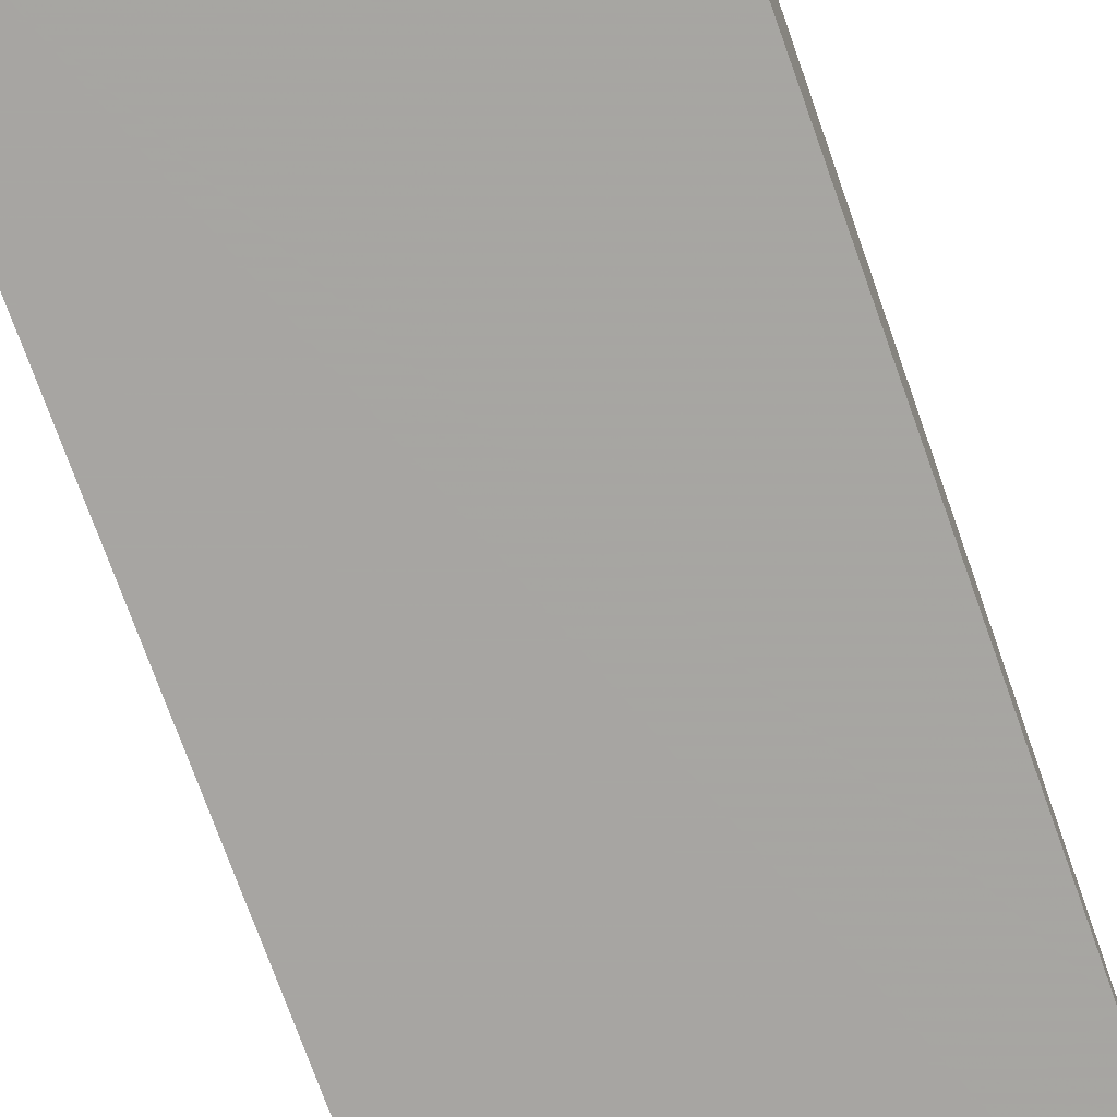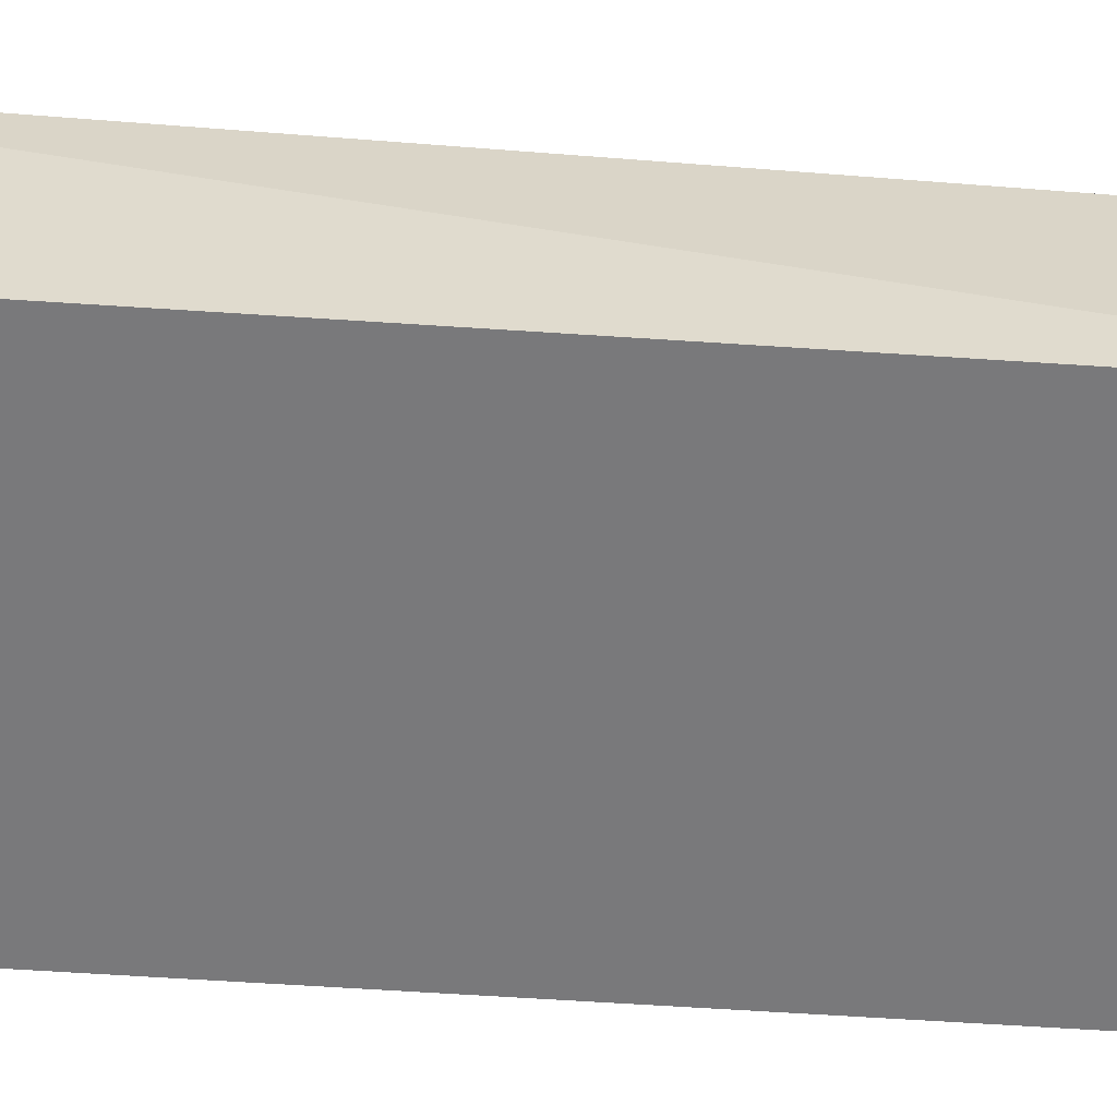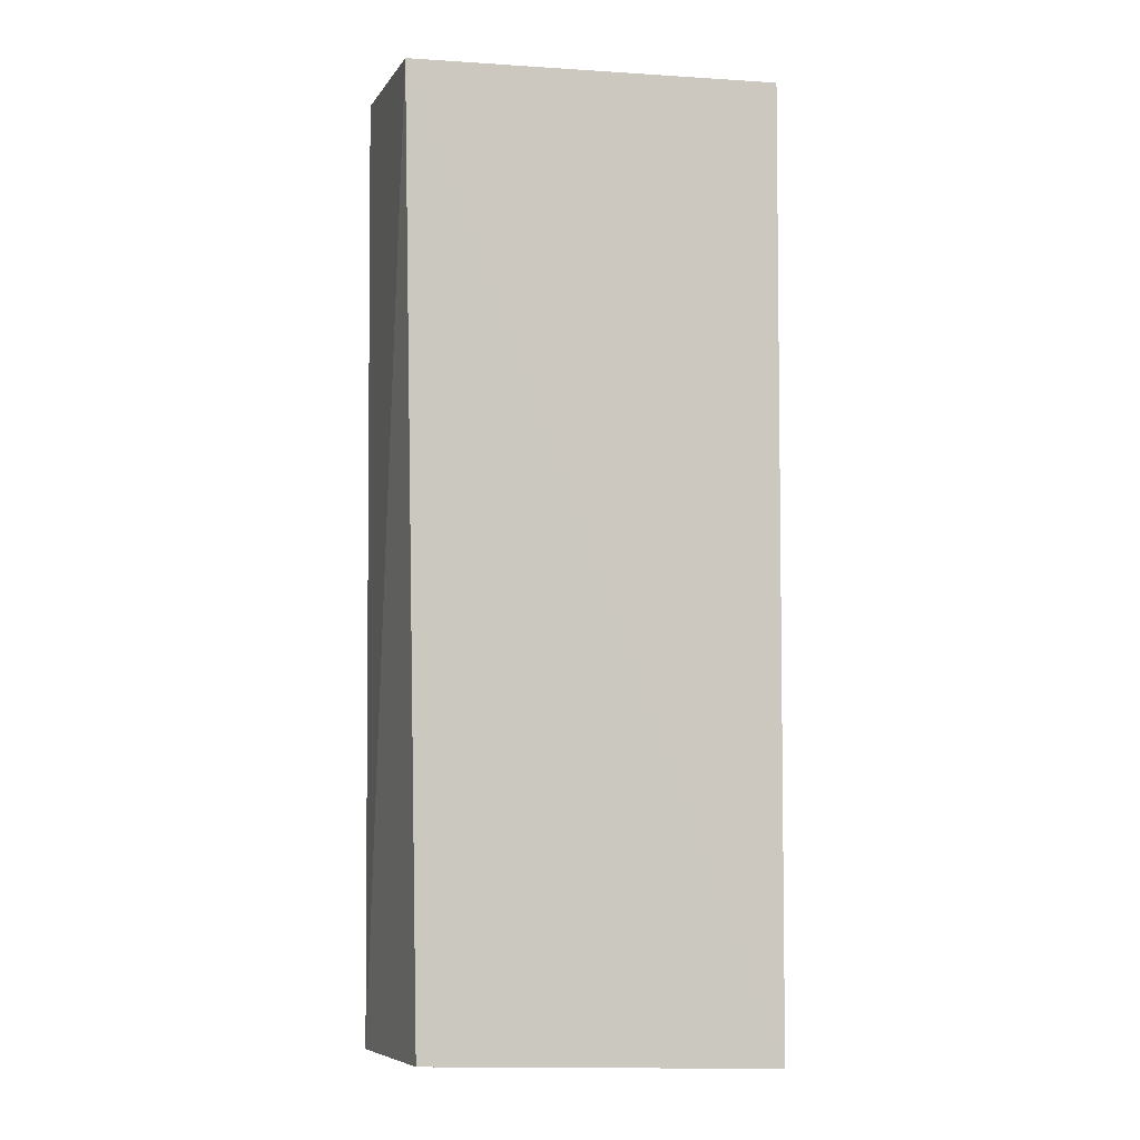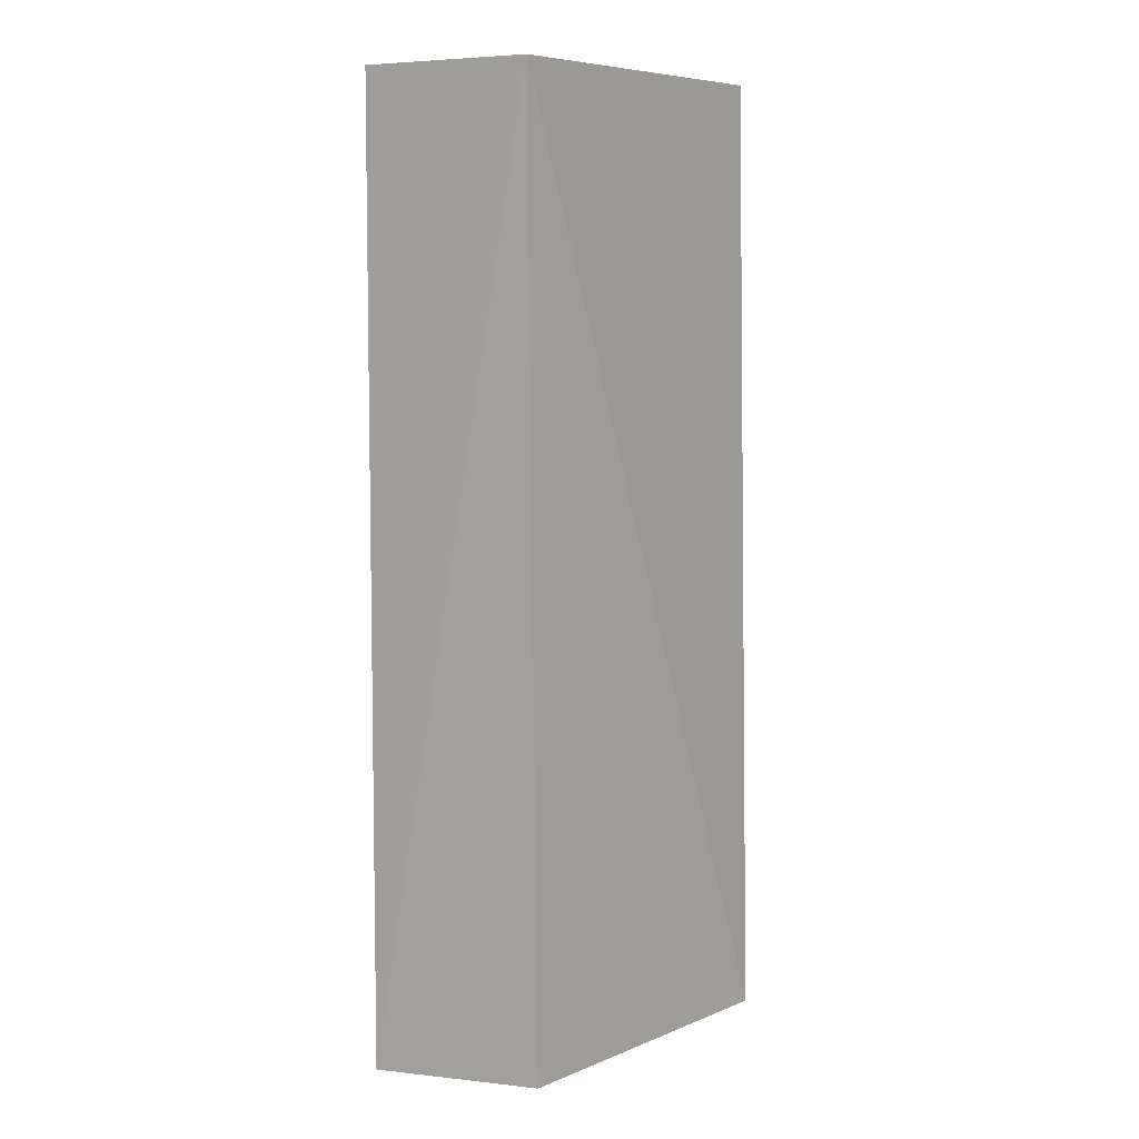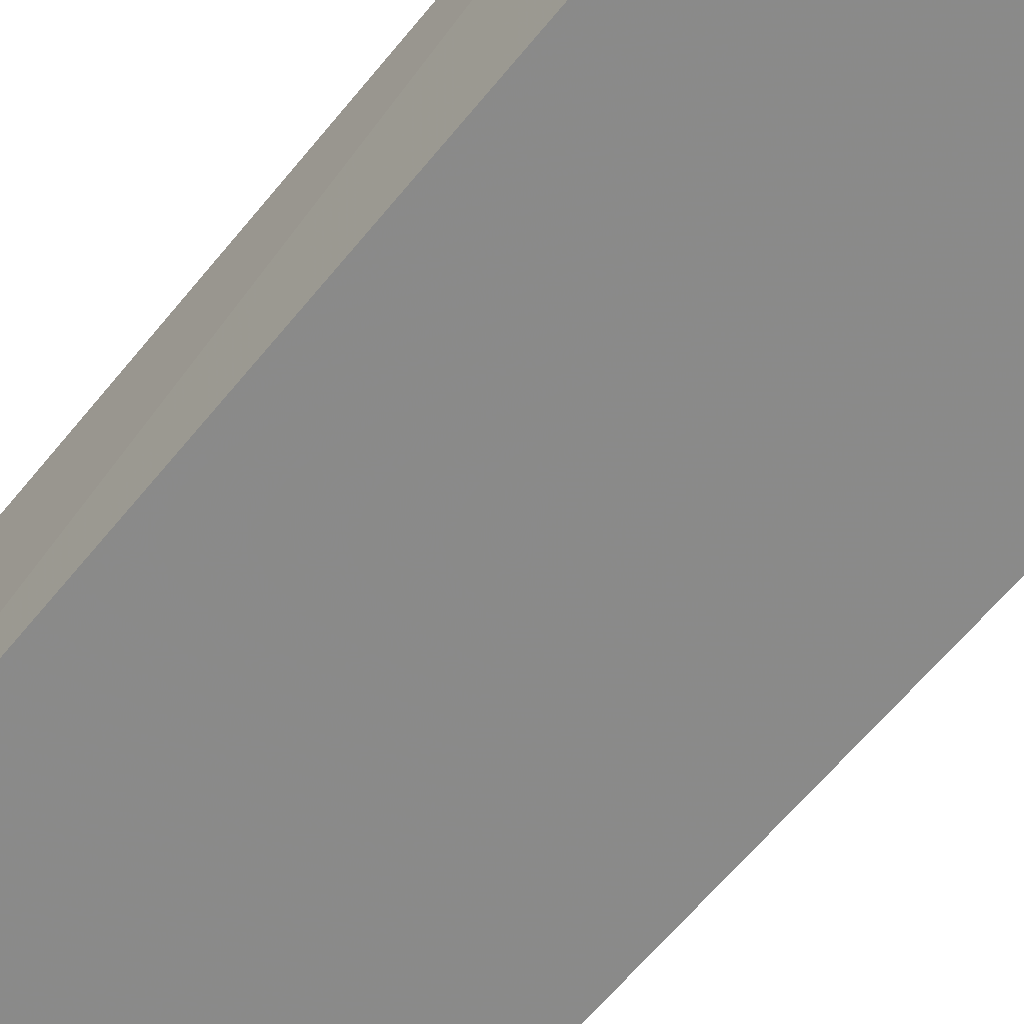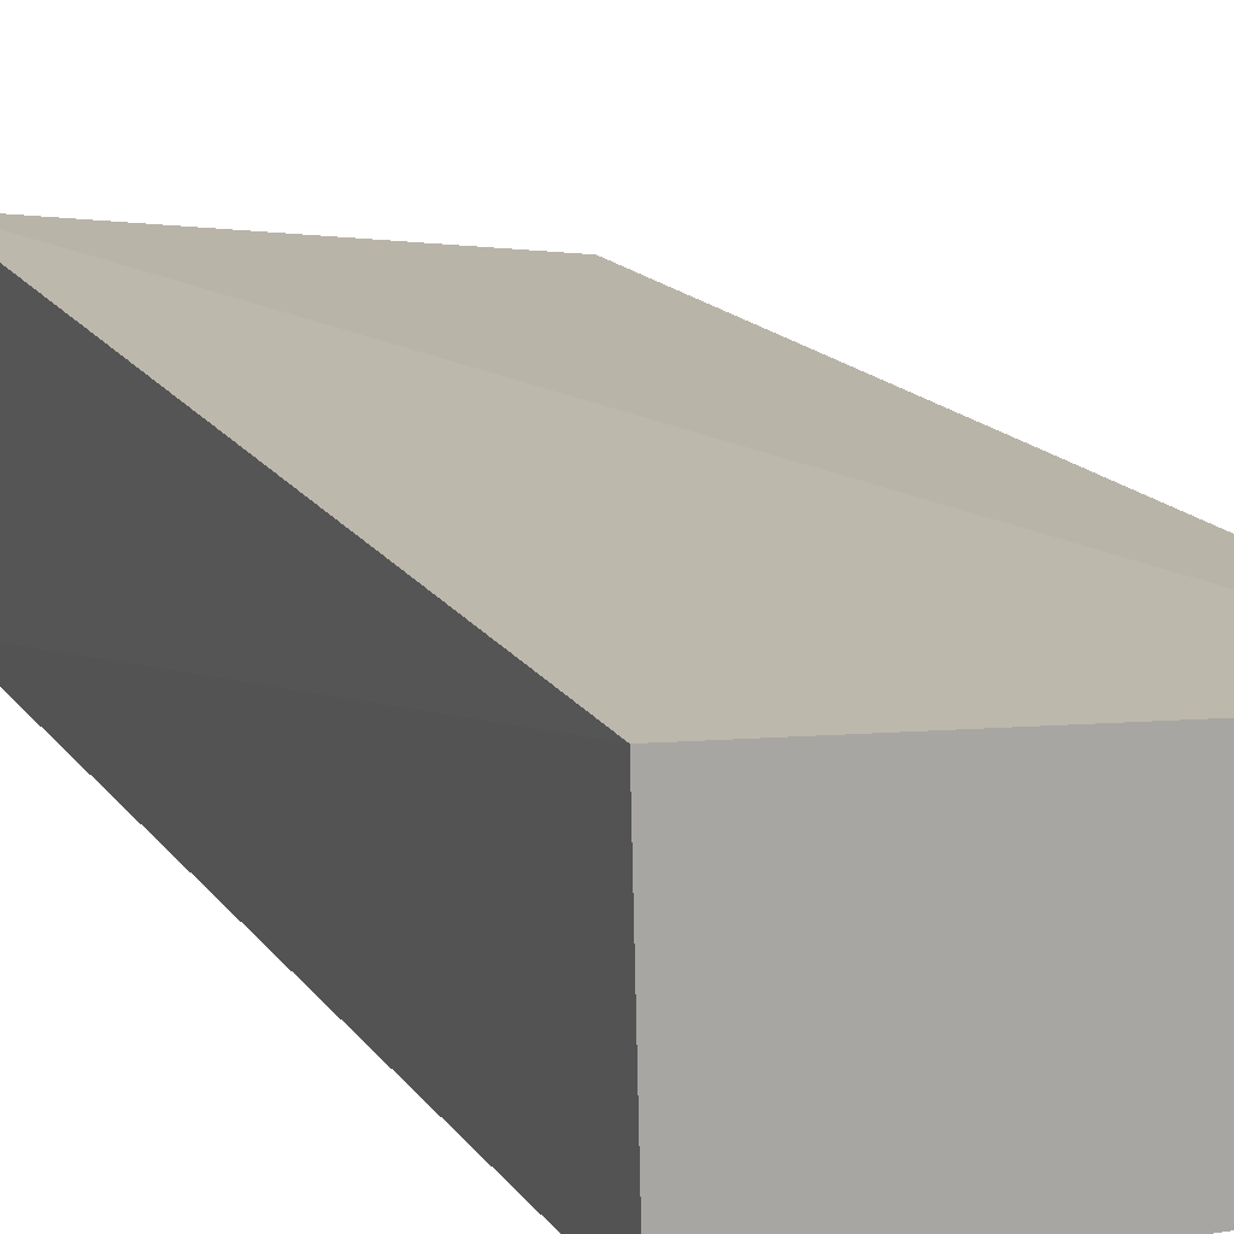
<metadata>
{"format":"obj","ext":"obj","renderer":"f3d","projection":"perspective","resolution":1024,"background":"white","views":[{"elev":-74.2,"azim":-160.3,"up":"+Z"},{"elev":-58.7,"azim":-93.9,"up":"+Z"},{"elev":-2.6,"azim":-17.8,"up":"+Y"},{"elev":7.9,"azim":-59.1,"up":"+Y"},{"elev":-62.8,"azim":140.9,"up":"+Z"},{"elev":14.5,"azim":158.5,"up":"+Z"}]}
</metadata>
<code>
v 0.07079 0.03432 0.01436
v 0.0705 -0.02322 0.0156
v 0.07048 -0.02318 0.002458
v 0.04892 0.03422 0.002313
v 0.04864 0.03419 0.01291
v 0.07048 0.03429 0.002612
v 0.04892 -0.02325 0.002153
v 0.04943 -0.02235 0.01297
f 1 2 3
f 5 2 1
f 5 1 4
f 6 1 3
f 6 4 1
f 7 3 2
f 7 5 4
f 7 6 3
f 7 4 6
f 8 7 2
f 8 2 5
f 8 5 7

</code>
